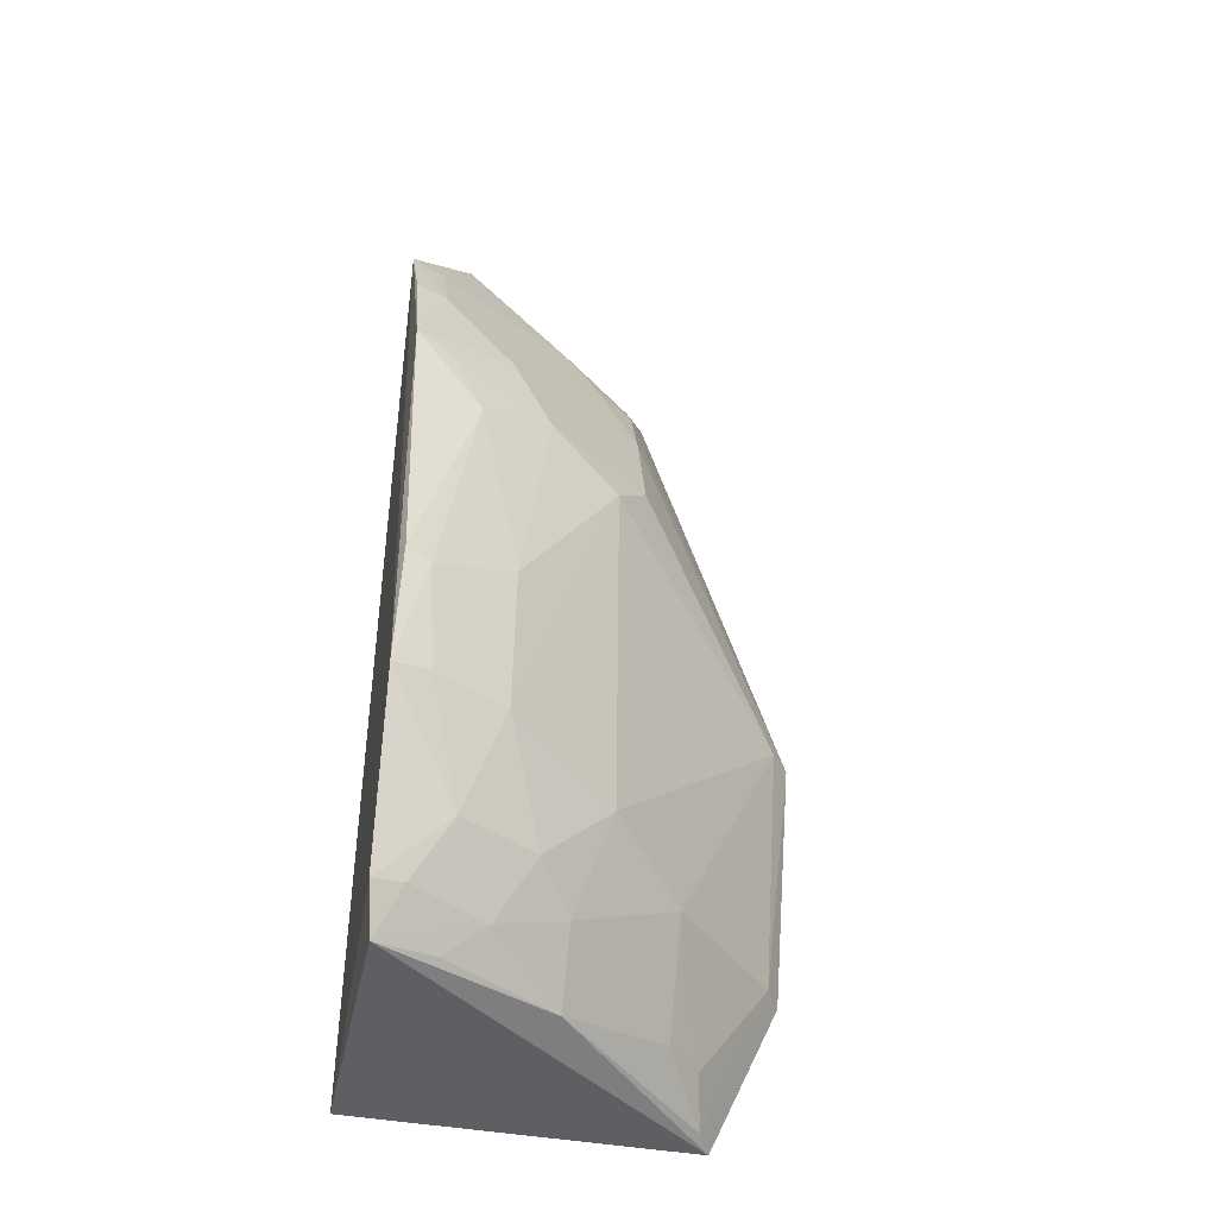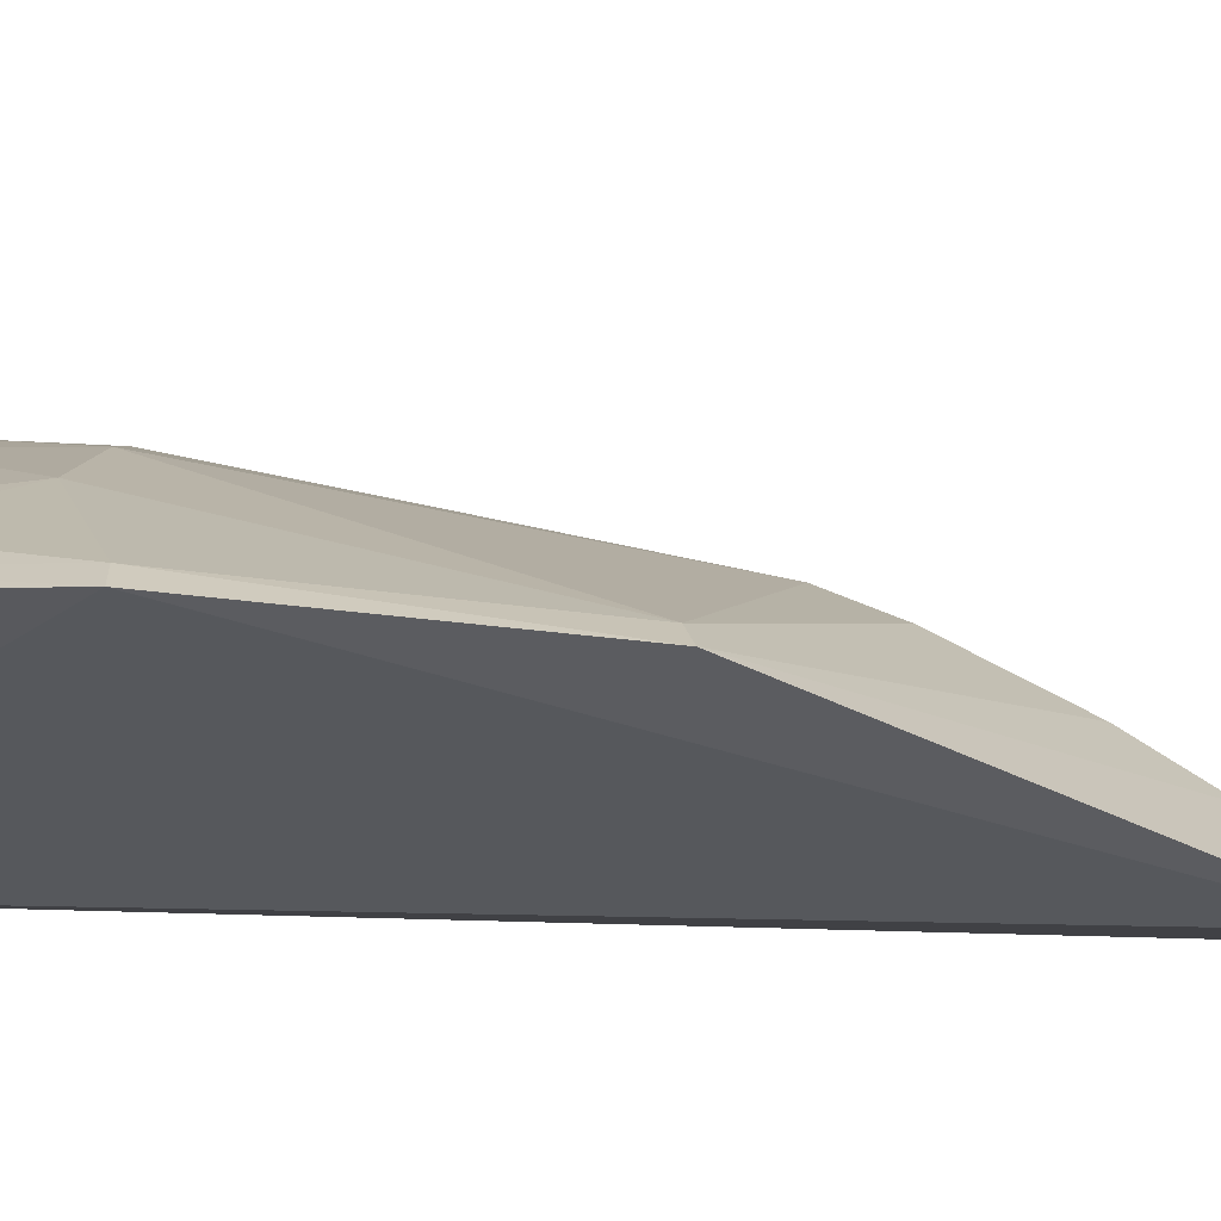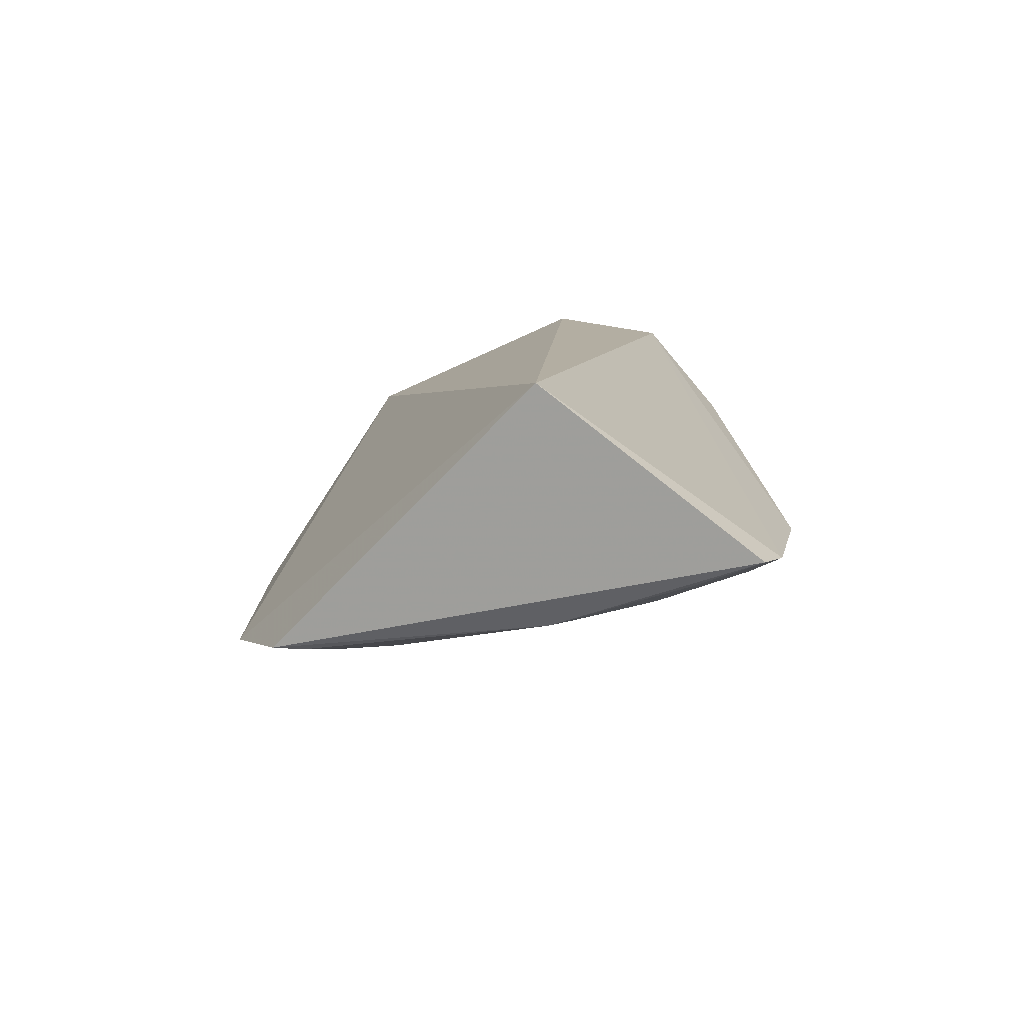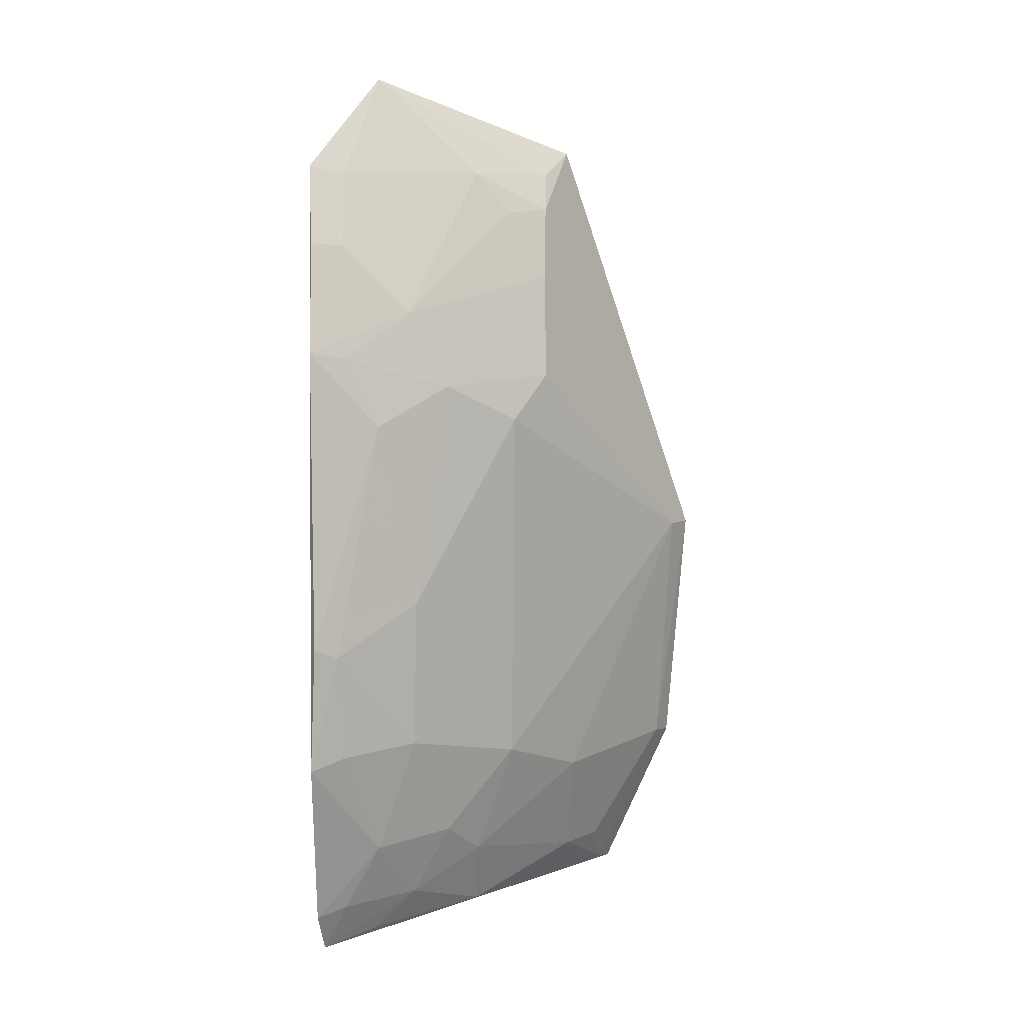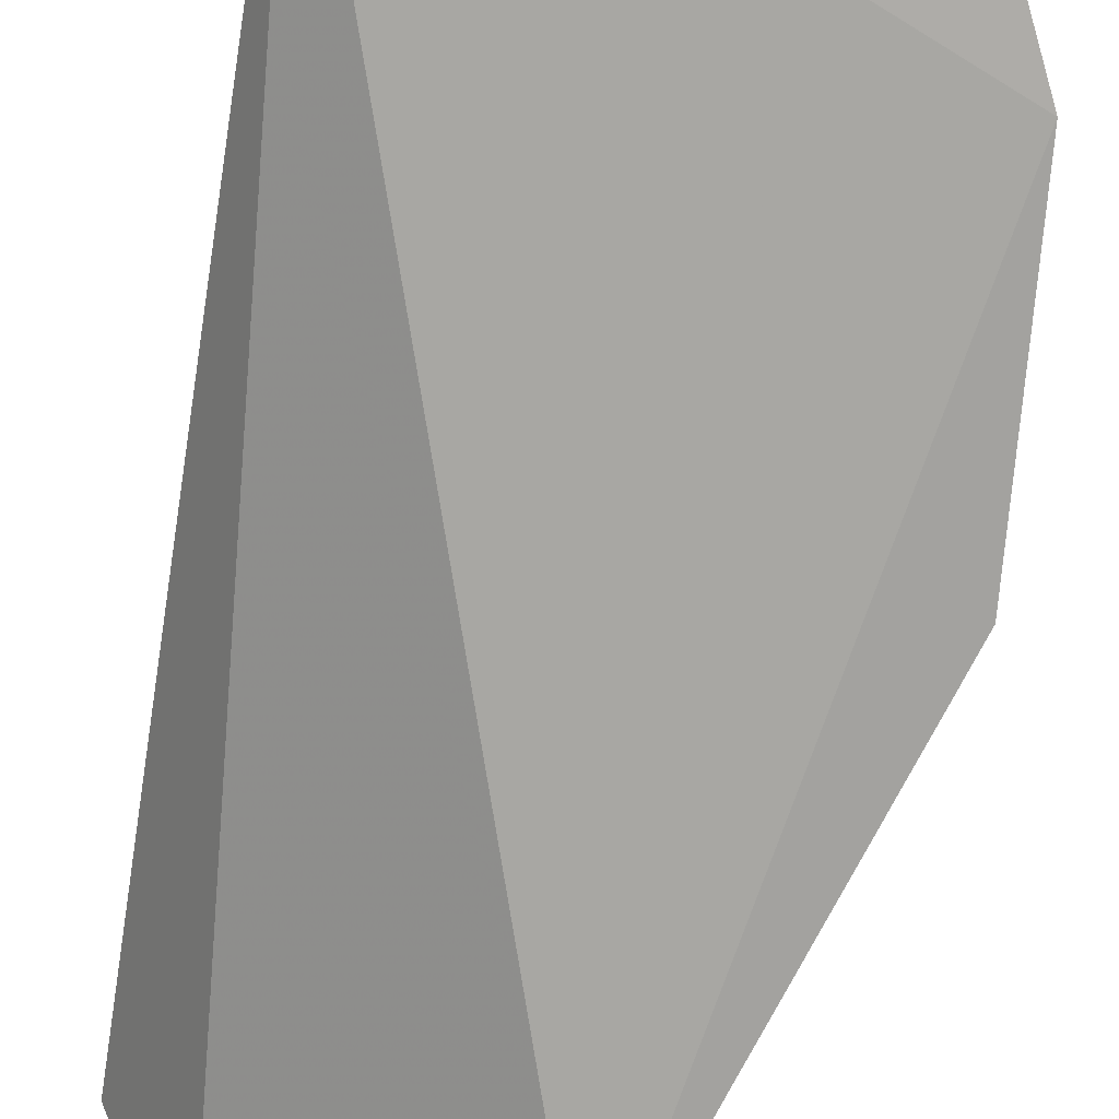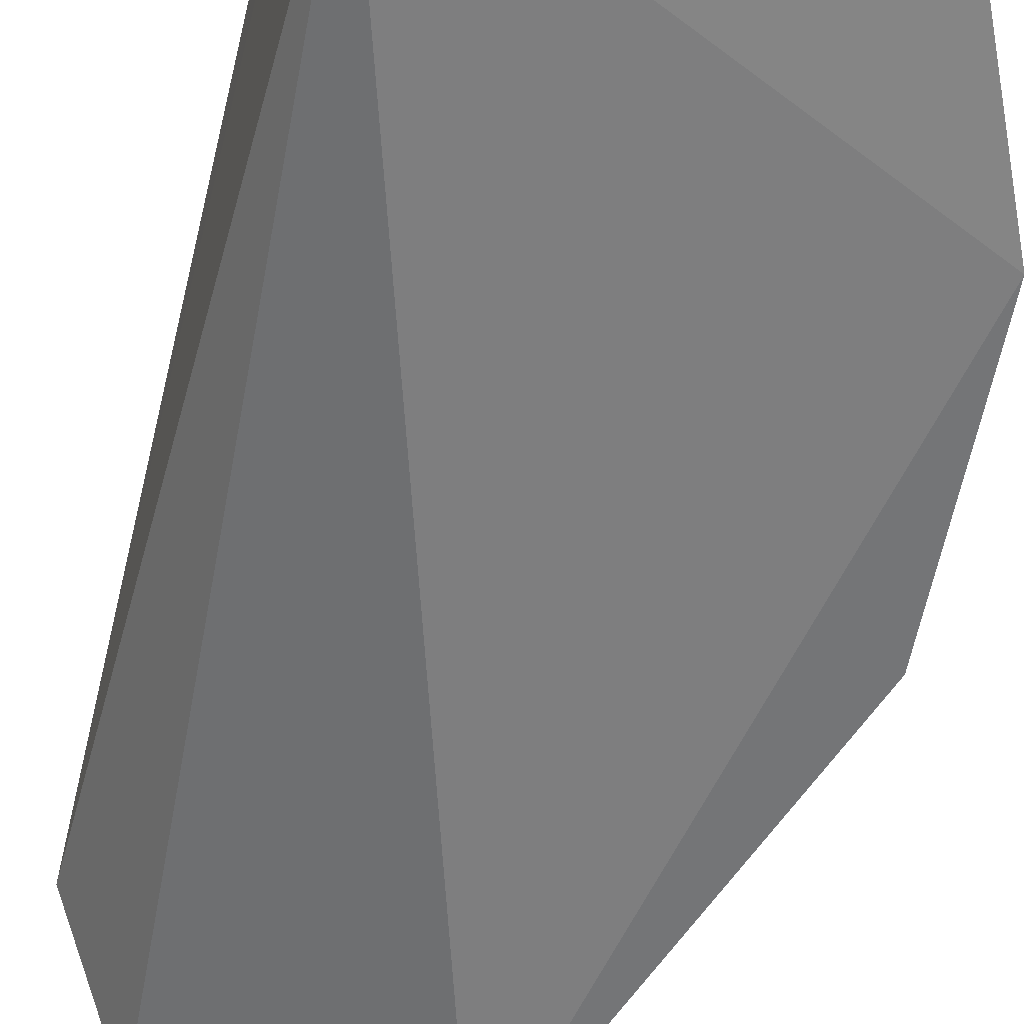
<metadata>
{"format":"obj","ext":"obj","renderer":"f3d","projection":"perspective","resolution":1024,"background":"white","views":[{"elev":-40.5,"azim":166.3,"up":"+Z"},{"elev":-32.2,"azim":-109.9,"up":"+Y"},{"elev":-73.7,"azim":49.1,"up":"+Z"},{"elev":9.6,"azim":176.2,"up":"+Z"},{"elev":-75.8,"azim":171.4,"up":"+Y"},{"elev":-60.2,"azim":165.8,"up":"+Y"}]}
</metadata>
<code>
v -0.2896 0.341 0.1851
v -0.1835 0.3409 -0.1483
v -0.2065 0.3849 0.2148
v -0.1784 0.4486 0.1062
v -0.3334 0.3405 -0.08128
v -0.1784 0.4183 0.1789
v -0.2765 0.3846 0.1327
v -0.3394 0.3318 -0.08311
v -0.1775 0.4481 -0.128
v -0.2476 0.3837 0.1762
v -0.3463 0.3375 0.01815
v -0.3114 0.3344 -0.1443
v -0.1766 0.4648 -0.06002
v -0.2778 0.3703 0.1608
v -0.2788 0.359 0.1759
v -0.192 0.4142 0.1759
v -0.2178 0.4275 0.1204
v -0.306 0.3432 -0.1413
v -0.1801 0.4397 -0.1443
v -0.2616 0.4137 0.07507
v -0.2601 0.4144 -0.06733
v -0.261 0.3832 0.1598
v -0.1912 0.4288 0.1475
v -0.2457 0.4014 -0.1383
v -0.2757 0.3993 0.09182
v -0.2048 0.4446 0.07597
v -0.2031 0.4447 -0.09944
v -0.2183 0.4444 -0.05489
v -0.3385 0.3469 0.01853
v -0.179 0.4327 0.1485
v -0.2891 0.3696 -0.1253
v -0.2331 0.4285 0.09041
v -0.1787 0.4638 -0.01065
v -0.2326 0.4274 -0.09767
v -0.2179 0.427 -0.125
v -0.1907 0.4587 -0.05615
v -0.2898 0.3849 -0.0829
v -0.3029 0.3555 -0.1256
v -0.1914 0.444 0.1033
v -0.2194 0.4435 0.003379
v -0.1892 0.4437 -0.1251
v -0.2024 0.4287 -0.1398
v -0.2456 0.4134 -0.111
v -0.1877 0.4605 -0.01447
f 1 2 3
f 6 3 2
f 8 2 1
f 9 6 2
f 11 5 8
f 11 8 1
f 12 2 8
f 13 4 6
f 13 6 9
f 14 11 1
f 14 7 11
f 15 1 3
f 15 3 10
f 15 14 1
f 15 10 14
f 16 10 3
f 16 3 6
f 18 12 8
f 18 8 5
f 19 9 2
f 19 2 12
f 22 14 10
f 22 7 14
f 22 17 7
f 22 10 17
f 23 17 10
f 23 10 16
f 23 16 6
f 23 4 17
f 24 19 12
f 24 12 18
f 27 13 9
f 28 21 20
f 29 5 11
f 29 20 21
f 29 25 20
f 29 11 7
f 29 7 25
f 30 23 6
f 30 6 4
f 30 4 23
f 31 24 18
f 32 25 7
f 32 7 17
f 32 20 25
f 33 26 4
f 33 4 13
f 34 28 27
f 34 21 28
f 35 34 27
f 36 13 27
f 36 27 28
f 37 29 21
f 37 5 29
f 38 31 18
f 38 18 5
f 38 37 31
f 38 5 37
f 39 32 17
f 39 17 4
f 39 4 26
f 39 26 32
f 40 32 26
f 40 20 32
f 40 28 20
f 41 35 27
f 41 27 9
f 41 9 19
f 41 19 35
f 42 35 19
f 42 19 24
f 42 24 35
f 43 35 24
f 43 34 35
f 43 24 31
f 43 31 37
f 43 37 21
f 43 21 34
f 44 33 13
f 44 13 36
f 44 36 28
f 44 28 40
f 44 40 26
f 44 26 33

</code>
